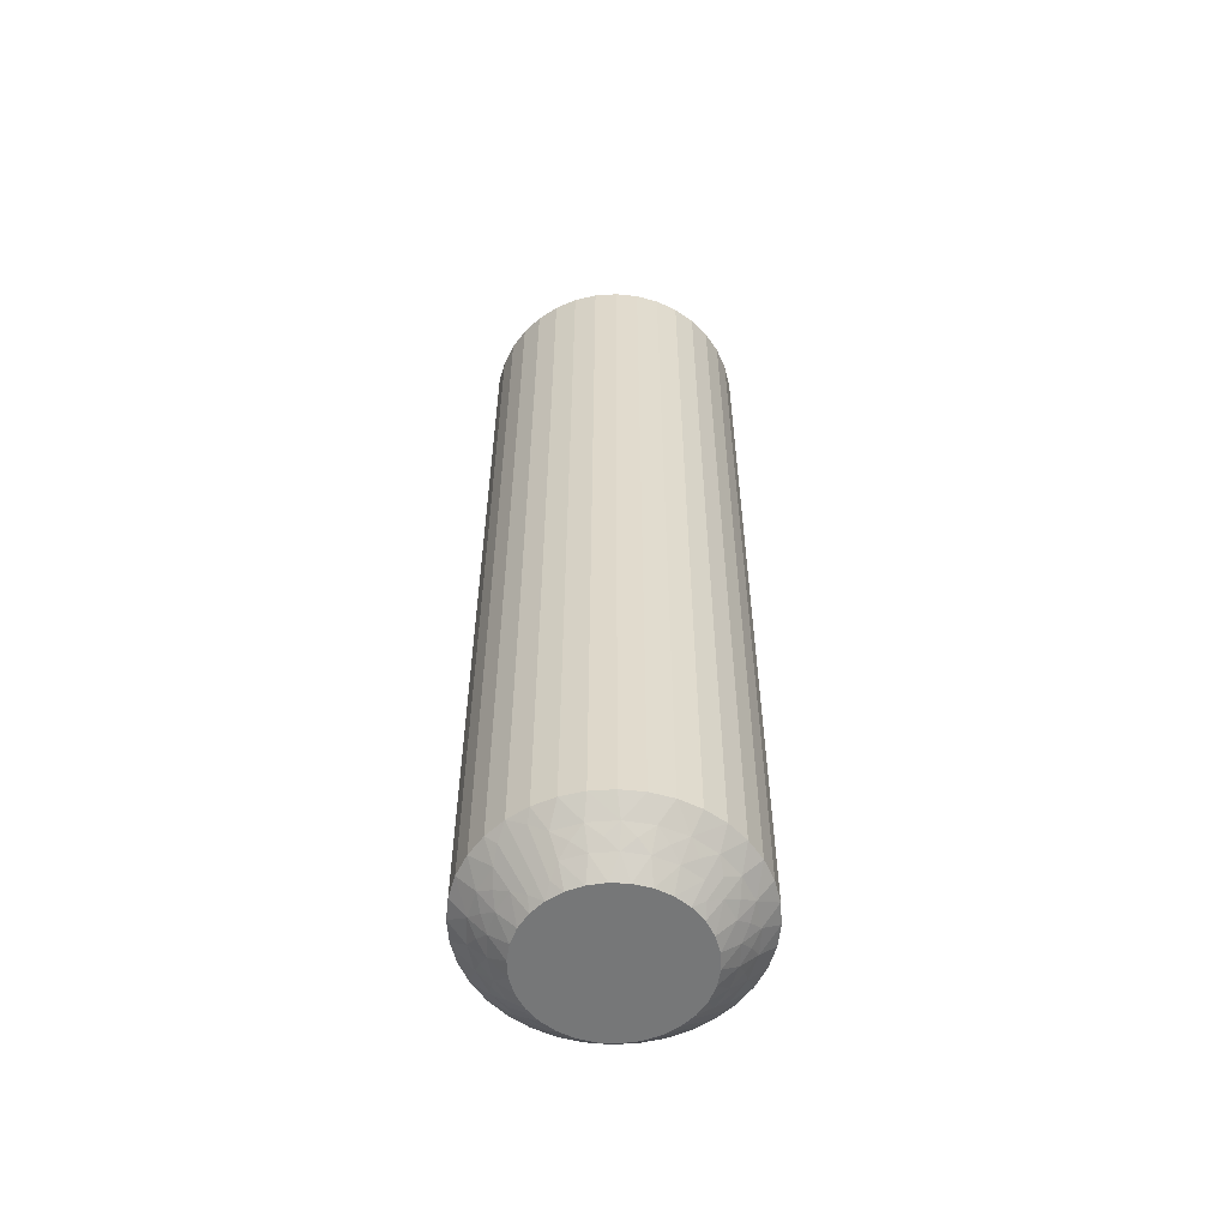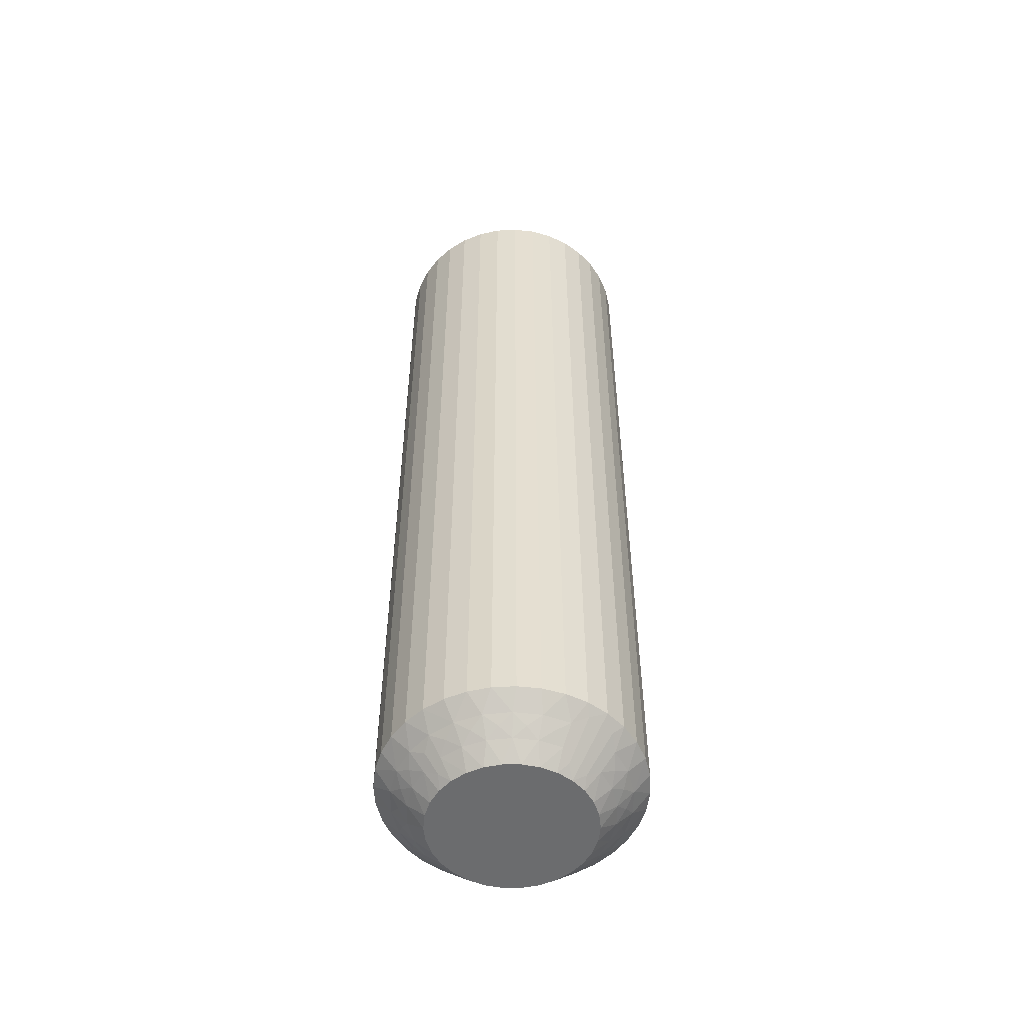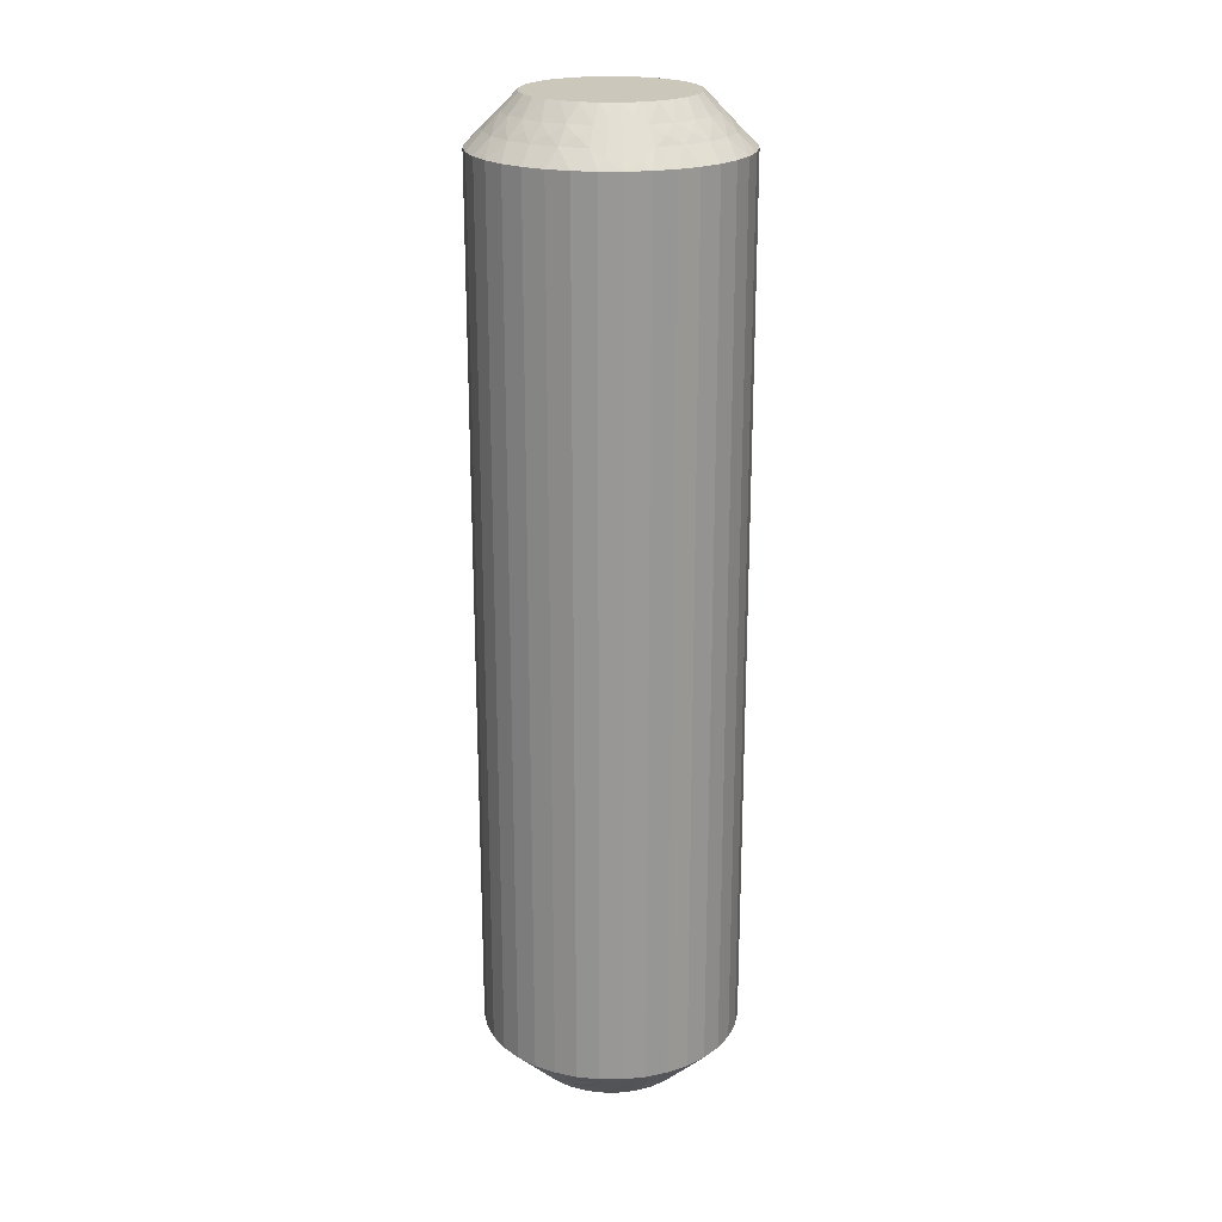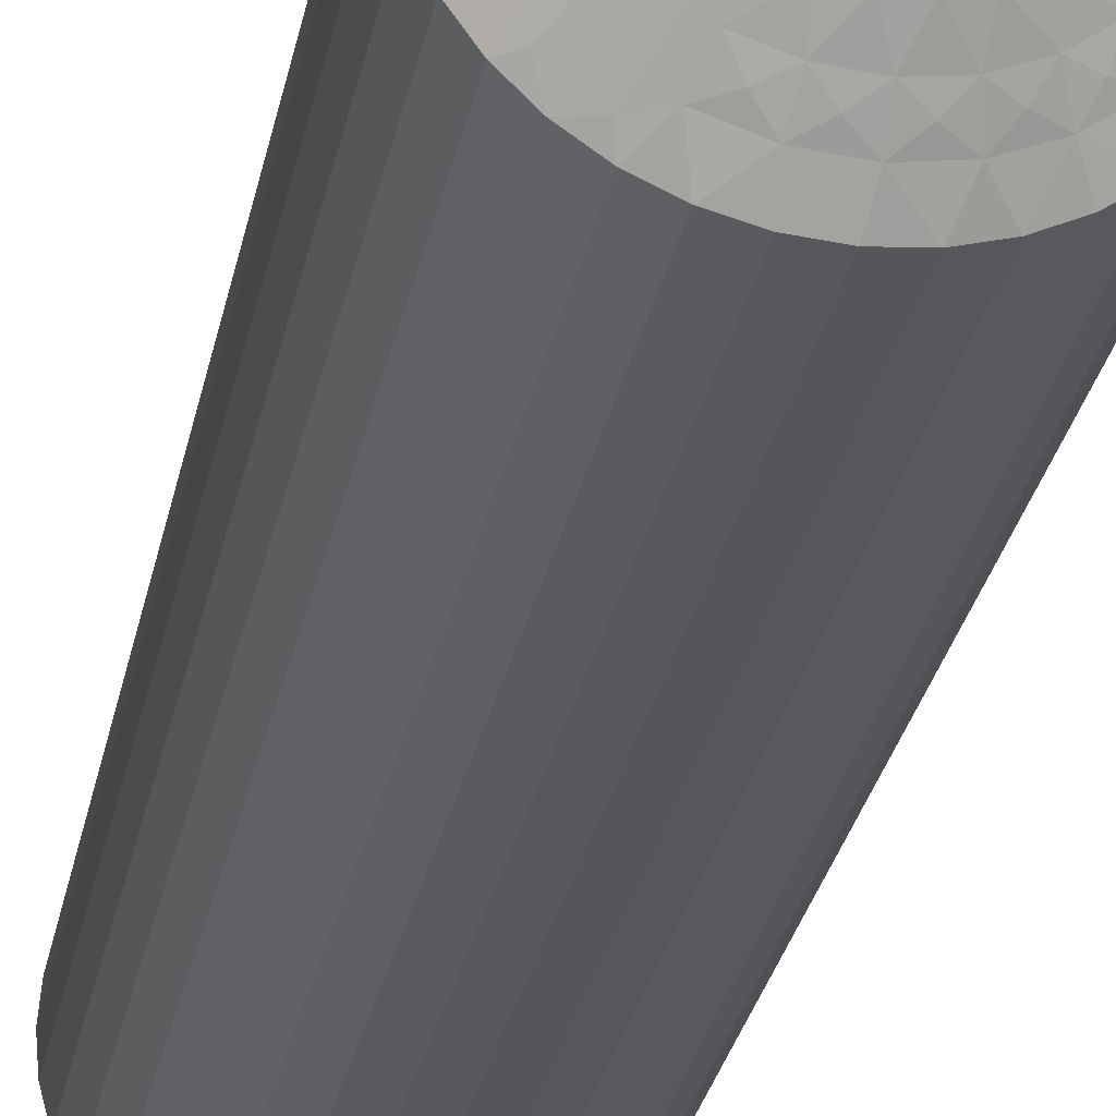
<metadata>
{"format":"obj","ext":"obj","renderer":"f3d","projection":"perspective","resolution":1024,"background":"white","views":[{"elev":-57.0,"azim":79.0,"up":"+Z"},{"elev":-53.6,"azim":-1.7,"up":"+Z"},{"elev":21.7,"azim":35.0,"up":"+Z"},{"elev":-27.2,"azim":169.6,"up":"+Y"}]}
</metadata>
<code>
v 429.2 846.2 -305.2
v 429.2 846.6 -305.5
v 428.9 846.2 -305
v 429.6 846.5 -305.8
v 430.1 846.3 -306
v 429.5 846.9 -306
v 429.6 846 -305.5
v 426.5 847.3 -305.5
v 425.8 847.1 -305.5
v 426.4 846.8 -305
v 426.4 847.8 -306
v 426.4 848.3 -306.5
v 425.7 848.1 -306.5
v 430 845.8 -305.8
v 430 845.4 -305.5
v 430.4 845.5 -306
v 425.6 847.5 -306
v 430.3 845.1 -305.8
v 430.6 844.7 -306
v 430.1 844.7 -305.5
v 430.4 844.3 -305.8
v 427.2 847.4 -305.5
v 426.9 846.9 -305
v 427.5 846.8 -305
v 430.1 843.9 -305.5
v 430.6 843.9 -306
v 430.3 843.5 -305.8
v 430.4 843 -306
v 429.9 843.2 -305.5
v 427.2 847.9 -306
v 427.1 848.4 -306.5
v 430 842.8 -305.8
v 430 842.3 -306
v 427.8 848.3 -306.5
v 429.5 842.6 -305.5
v 429.1 842.5 -305.2
v 429.1 842.8 -305
v 428.7 842.5 -305
v 427.9 847.3 -305.5
v 429.3 842.3 -305.5
v 429.7 841.3 -306.5
v 428 846.7 -305
v 429.9 841.8 -306.2
v 430.2 841.8 -306.5
v 428 847.7 -306
v 428.5 848.1 -306.5
v 428.6 847 -305.5
v 428.4 846.5 -305
v 428.8 847.4 -306
v 429.1 847.8 -306.5
v 429.7 847.4 -306.5
v 430.2 846.9 -306.5
v 429.2 845.8 -305
v 429.4 845.3 -305
v 430.6 846.4 -306.5
v 429.6 844.8 -305
v 430.9 845.7 -306.5
v 431.1 845.1 -306.5
v 429.6 844.3 -305
v 431.1 844.4 -306.5
v 429.5 843.8 -305
v 431.1 843.7 -306.5
v 430.9 843 -306.5
v 429.4 843.3 -305
v 430.6 842.4 -306.5
v 425.6 846.7 -305.2
v 425.5 846.3 -305
v 425.9 846.6 -305
v 425.5 846.9 -305.5
v 424.5 847.4 -306.5
v 425.1 847.5 -306.2
v 425.1 847.8 -306.5
v 426 847.4 -305.8
v 426.8 847.6 -305.8
v 427.6 847.6 -305.8
v 428.4 847.4 -305.8
v 429 847 -305.8
v 429.2 846.1 -334.8
v 428.9 846.2 -335
v 429.2 846.6 -334.5
v 429.9 843.2 -334.5
v 429.4 843.3 -335
v 429.5 843.8 -335
v 429.6 846 -334.5
v 429.2 845.8 -335
v 429.6 846.5 -334.2
v 429.5 846.9 -334
v 430.1 846.3 -334
v 429.5 842.6 -334.5
v 430.4 843 -334
v 430.9 843 -333.5
v 430.6 842.4 -333.5
v 429 847 -334.2
v 428.6 847 -334.5
v 428.8 847.4 -334
v 430 842.3 -334
v 428.4 847.4 -334.2
v 428 847.7 -334
v 427.9 847.3 -334.5
v 427.6 847.6 -334.2
v 430.1 843.9 -334.5
v 429.6 844.3 -335
v 427.2 847.4 -334.5
v 427.2 847.9 -334
v 426.8 847.6 -334.2
v 426.4 847.8 -334
v 426.5 847.3 -334.5
v 430.6 843.9 -334
v 431.1 843.7 -333.5
v 426 847.4 -334.2
v 425.6 847.5 -334
v 431.1 844.4 -333.5
v 425.8 847.1 -334.5
v 425.6 846.7 -334.8
v 425.9 846.6 -335
v 425.5 846.3 -335
v 430.1 844.7 -334.5
v 425.5 846.9 -334.5
v 424.5 847.4 -333.5
v 429.6 844.8 -335
v 425.1 847.5 -333.8
v 425.1 847.8 -333.5
v 430.6 844.7 -334
v 431.1 845.1 -333.5
v 430 845.4 -334.5
v 429.4 845.3 -335
v 430.4 845.5 -334
v 430.9 845.7 -333.5
v 430.6 846.4 -333.5
v 430.2 846.9 -333.5
v 428.4 846.5 -335
v 429.7 847.4 -333.5
v 428 846.7 -335
v 429.1 847.8 -333.5
v 428.5 848.1 -333.5
v 427.5 846.8 -335
v 427.8 848.3 -333.5
v 426.9 846.9 -335
v 427.1 848.4 -333.5
v 426.4 848.3 -333.5
v 426.4 846.8 -335
v 425.7 848.1 -333.5
v 429.1 842.5 -334.8
v 428.7 842.5 -335
v 429.1 842.8 -335
v 429.3 842.3 -334.5
v 429.7 841.3 -333.5
v 429.9 841.8 -333.8
v 430.2 841.8 -333.5
v 430 842.8 -334.2
v 430.3 843.5 -334.2
v 430.4 844.3 -334.2
v 430.3 845.1 -334.2
v 430 845.8 -334.2
v 424.1 846.9 -333.5
v 424.1 846.9 -306.5
v 423.7 846.4 -333.5
v 423.7 846.4 -306.5
v 423.4 845.7 -333.5
v 423.4 845.7 -306.5
v 423.2 845.1 -333.5
v 423.2 845.1 -306.5
v 423.1 844.4 -333.5
v 423.1 844.4 -306.5
v 423.2 843.7 -333.5
v 423.2 843.7 -306.5
v 423.4 843 -333.5
v 423.4 843 -306.5
v 423.7 842.4 -333.5
v 423.7 842.4 -306.5
v 424.1 841.8 -333.5
v 424.1 841.8 -306.5
v 424.6 841.3 -333.5
v 424.6 841.3 -306.5
v 425.1 840.9 -333.5
v 425.1 840.9 -306.5
v 425.8 840.6 -333.5
v 425.8 840.6 -306.5
v 426.4 840.4 -333.5
v 426.4 840.4 -306.5
v 427.1 840.4 -333.5
v 427.1 840.4 -306.5
v 427.8 840.4 -333.5
v 427.8 840.4 -306.5
v 428.5 840.6 -333.5
v 428.5 840.6 -306.5
v 429.1 840.9 -333.5
v 429.1 840.9 -306.5
v 424.9 845.5 -335
v 425.1 845.9 -335
v 426.3 842 -335
v 428.3 842.2 -335
v 427.8 842 -335
v 427.3 841.9 -335
v 426.8 841.9 -335
v 425.8 842.2 -335
v 425.4 842.6 -335
v 425.1 843 -335
v 424.8 843.4 -335
v 424.7 843.9 -335
v 424.6 844.5 -335
v 424.7 845 -335
v 424.9 845.5 -305
v 426.3 842 -305
v 425.4 842.6 -305
v 425.8 842.2 -305
v 424.6 844.5 -305
v 424.7 845 -305
v 424.7 843.9 -305
v 424.8 843.4 -305
v 425.1 843 -305
v 426.8 841.9 -305
v 427.3 841.9 -305
v 427.8 842 -305
v 428.3 842.2 -305
v 425.1 845.9 -305
v 425 842.6 -334.8
v 424.3 845.5 -334.5
v 425.1 842.2 -334.5
v 424.6 842.7 -334.5
v 424.6 842.3 -334.2
v 424.2 842.5 -334
v 424.7 841.8 -334
v 424.7 846.1 -334.5
v 423.9 845.7 -334
v 425.2 841.7 -334.2
v 425.7 841.8 -334.5
v 425.4 841.3 -334
v 424.3 846.4 -334
v 425.9 841.4 -334.2
v 426.2 841 -334
v 426.3 841.5 -334.5
v 424.2 844.8 -334.5
v 426.6 841.2 -334.2
v 427 841.4 -334.5
v 427 840.9 -334
v 427.4 841.1 -334.2
v 427.8 841.4 -334.5
v 427.9 841 -334
v 423.7 844.9 -334
v 428.2 841.3 -334.2
v 428.4 841.7 -334.5
v 428.7 841.2 -334
v 428.6 842.1 -334.8
v 424.1 844.1 -334.5
v 428.8 841.9 -334.5
v 429.2 841.2 -333.8
v 423.6 844 -334
v 424.3 843.4 -334.5
v 423.8 843.2 -334
v 425.1 846.2 -334.8
v 424.9 846.4 -334.5
v 424.4 846.9 -333.8
v 424.3 846 -334.2
v 424 845.2 -334.2
v 423.9 844.5 -334.2
v 423.9 843.7 -334.2
v 424.2 842.9 -334.2
v 425 842.6 -305.2
v 424.6 842.7 -305.5
v 425.1 842.2 -305.5
v 424.6 842.3 -305.8
v 424.7 841.8 -306
v 424.2 842.5 -306
v 427.8 841.4 -305.5
v 428.4 841.7 -305.5
v 427.9 841 -306
v 424.2 842.9 -305.8
v 424.3 843.4 -305.5
v 423.8 843.2 -306
v 428.7 841.2 -306
v 423.9 843.7 -305.8
v 423.6 844 -306
v 424.1 844.1 -305.5
v 427 841.4 -305.5
v 423.9 844.5 -305.8
v 424.2 844.8 -305.5
v 423.7 844.9 -306
v 424 845.2 -305.8
v 424.3 845.5 -305.5
v 423.9 845.7 -306
v 427 840.9 -306
v 424.3 846 -305.8
v 424.7 846.1 -305.5
v 424.3 846.4 -306
v 425.1 846.2 -305.2
v 426.3 841.5 -305.5
v 424.9 846.4 -305.5
v 424.4 846.9 -306.2
v 426.2 841 -306
v 425.7 841.8 -305.5
v 425.4 841.3 -306
v 428.6 842.1 -305.2
v 428.8 841.9 -305.5
v 429.2 841.2 -306.2
v 428.2 841.3 -305.8
v 427.4 841.1 -305.8
v 426.6 841.2 -305.8
v 425.9 841.4 -305.8
v 425.2 841.7 -305.8
f 1 2 3
f 4 5 6
f 4 6 2
f 4 7 5
f 8 9 10
f 4 1 7
f 4 2 1
f 11 12 13
f 14 7 15
f 14 16 5
f 14 5 7
f 11 13 17
f 14 15 16
f 18 19 16
f 18 20 19
f 18 15 20
f 18 16 15
f 21 19 20
f 22 23 24
f 21 25 26
f 21 26 19
f 21 20 25
f 22 8 23
f 27 28 26
f 27 26 25
f 27 25 29
f 27 29 28
f 30 31 12
f 32 33 28
f 30 34 31
f 32 28 29
f 32 29 35
f 32 35 33
f 36 35 37
f 36 37 38
f 30 12 11
f 39 22 24
f 40 38 41
f 39 24 42
f 40 35 36
f 40 36 38
f 40 33 35
f 43 41 44
f 43 44 33
f 45 46 34
f 43 40 41
f 43 33 40
f 45 34 30
f 47 42 48
f 47 39 42
f 49 50 46
f 49 51 50
f 49 46 45
f 2 48 3
f 2 47 48
f 6 52 51
f 6 51 49
f 7 53 54
f 5 55 52
f 5 52 6
f 15 54 56
f 15 7 54
f 16 57 55
f 16 58 57
f 16 55 5
f 20 56 59
f 20 15 56
f 19 58 16
f 19 60 58
f 25 59 61
f 25 20 59
f 26 60 19
f 26 62 60
f 26 63 62
f 29 61 64
f 29 25 61
f 28 63 26
f 28 65 63
f 35 64 37
f 35 29 64
f 33 65 28
f 33 44 65
f 66 67 68
f 66 68 9
f 69 70 67
f 69 67 66
f 69 66 9
f 69 9 17
f 71 72 70
f 71 70 69
f 71 69 17
f 71 17 72
f 73 9 8
f 73 11 17
f 73 17 9
f 73 8 11
f 74 8 22
f 74 30 11
f 74 22 30
f 74 11 8
f 9 68 10
f 75 45 30
f 75 30 22
f 75 22 39
f 75 39 45
f 76 47 49
f 76 49 45
f 76 45 39
f 76 39 47
f 17 13 72
f 77 47 2
f 77 49 47
f 77 2 6
f 77 6 49
f 1 3 53
f 1 53 7
f 8 10 23
f 78 79 80
f 81 82 83
f 78 84 85
f 86 87 88
f 86 88 84
f 86 80 87
f 81 89 82
f 86 78 80
f 86 84 78
f 90 91 92
f 93 80 94
f 93 95 87
f 93 87 80
f 90 92 96
f 93 94 95
f 97 98 95
f 97 99 98
f 97 94 99
f 97 95 94
f 100 98 99
f 101 83 102
f 100 103 104
f 100 104 98
f 100 99 103
f 101 81 83
f 105 106 104
f 105 104 103
f 105 103 107
f 105 107 106
f 108 109 91
f 110 111 106
f 108 112 109
f 110 106 107
f 110 107 113
f 110 113 111
f 114 113 115
f 114 115 116
f 108 91 90
f 117 101 102
f 118 116 119
f 117 102 120
f 118 113 114
f 118 114 116
f 118 111 113
f 121 119 122
f 121 122 111
f 123 124 112
f 121 118 119
f 121 111 118
f 123 112 108
f 125 120 126
f 125 117 120
f 127 128 124
f 127 129 128
f 127 124 123
f 84 126 85
f 84 125 126
f 88 130 129
f 88 129 127
f 80 79 131
f 87 132 130
f 87 130 88
f 94 131 133
f 94 80 131
f 95 134 132
f 95 135 134
f 95 132 87
f 99 133 136
f 99 94 133
f 98 135 95
f 98 137 135
f 103 136 138
f 103 99 136
f 104 137 98
f 104 139 137
f 104 140 139
f 107 138 141
f 107 103 138
f 106 140 104
f 106 142 140
f 113 141 115
f 113 107 141
f 111 142 106
f 111 122 142
f 143 144 145
f 143 145 89
f 146 147 144
f 146 144 143
f 146 143 89
f 146 89 96
f 148 149 147
f 148 147 146
f 148 146 96
f 148 96 149
f 150 89 81
f 150 90 96
f 150 96 89
f 150 81 90
f 151 81 101
f 151 108 90
f 151 101 108
f 151 90 81
f 89 145 82
f 152 123 108
f 152 108 101
f 152 101 117
f 152 117 123
f 153 125 127
f 153 127 123
f 153 123 117
f 153 117 125
f 96 92 149
f 154 125 84
f 154 127 125
f 154 84 88
f 154 88 127
f 78 85 79
f 41 147 149
f 44 149 92
f 44 41 149
f 65 92 91
f 65 44 92
f 63 91 109
f 63 65 91
f 62 109 112
f 62 63 109
f 60 112 124
f 60 62 112
f 58 124 128
f 58 60 124
f 57 128 129
f 57 58 128
f 55 129 130
f 55 57 129
f 52 130 132
f 52 55 130
f 51 132 134
f 51 52 132
f 50 134 135
f 50 51 134
f 46 135 137
f 46 50 135
f 34 137 139
f 34 46 137
f 31 139 140
f 31 34 139
f 12 31 140
f 12 140 142
f 13 12 142
f 13 142 122
f 72 13 122
f 72 122 119
f 70 72 119
f 70 119 155
f 156 155 157
f 156 70 155
f 158 157 159
f 158 156 157
f 160 159 161
f 160 158 159
f 162 161 163
f 162 160 161
f 164 163 165
f 164 162 163
f 166 165 167
f 166 164 165
f 168 167 169
f 168 166 167
f 170 169 171
f 170 168 169
f 172 171 173
f 172 170 171
f 174 173 175
f 174 172 173
f 176 175 177
f 176 174 175
f 178 177 179
f 178 176 177
f 180 179 181
f 180 178 179
f 182 181 183
f 182 180 181
f 184 182 183
f 184 183 185
f 186 184 185
f 186 185 187
f 188 186 187
f 188 187 147
f 41 188 147
f 136 189 190
f 136 190 116
f 136 116 115
f 136 115 141
f 136 141 138
f 136 133 131
f 136 131 79
f 136 144 191
f 136 82 144
f 136 120 82
f 136 191 189
f 136 79 120
f 192 193 194
f 192 194 195
f 144 195 191
f 144 192 195
f 82 145 144
f 120 102 83
f 120 83 82
f 189 191 196
f 189 196 197
f 189 197 198
f 189 198 199
f 189 199 200
f 189 200 201
f 189 201 202
f 79 85 126
f 79 126 120
f 68 23 10
f 37 24 38
f 42 24 48
f 56 24 61
f 61 24 37
f 38 24 203
f 48 24 56
f 68 24 23
f 203 24 68
f 204 205 206
f 64 61 37
f 59 56 61
f 207 203 208
f 209 203 207
f 210 203 209
f 211 203 210
f 205 203 211
f 212 203 204
f 213 203 212
f 214 203 213
f 215 203 214
f 38 203 215
f 204 203 205
f 203 67 216
f 53 3 54
f 203 68 67
f 54 48 56
f 3 48 54
f 217 198 197
f 218 189 202
f 217 197 219
f 217 220 198
f 221 222 220
f 221 219 223
f 221 217 219
f 218 224 189
f 221 220 217
f 225 159 157
f 221 223 222
f 226 219 227
f 226 228 223
f 226 223 219
f 225 157 229
f 226 227 228
f 230 231 228
f 230 232 231
f 230 227 232
f 230 228 227
f 233 202 201
f 234 231 232
f 234 235 236
f 234 236 231
f 234 232 235
f 237 235 238
f 233 218 202
f 237 239 236
f 237 236 235
f 237 238 239
f 240 161 159
f 241 242 243
f 240 163 161
f 241 239 238
f 241 243 239
f 241 238 242
f 244 192 144
f 240 159 225
f 245 233 201
f 244 242 192
f 245 201 200
f 246 243 242
f 246 144 147
f 246 244 144
f 246 242 244
f 247 147 187
f 248 165 163
f 247 187 243
f 247 243 246
f 248 163 240
f 247 246 147
f 249 200 199
f 249 245 200
f 250 167 165
f 250 169 167
f 250 165 248
f 220 199 198
f 220 249 199
f 222 171 169
f 222 169 250
f 219 197 196
f 223 171 222
f 223 173 171
f 227 196 191
f 227 219 196
f 228 175 173
f 228 177 175
f 228 173 223
f 232 191 195
f 232 227 191
f 231 177 228
f 231 179 177
f 235 195 194
f 235 232 195
f 236 179 231
f 236 181 179
f 236 183 181
f 238 194 193
f 238 235 194
f 239 183 236
f 239 185 183
f 242 193 192
f 242 238 193
f 243 185 239
f 243 187 185
f 251 116 190
f 251 190 224
f 252 119 116
f 252 251 224
f 252 224 229
f 252 116 251
f 253 155 119
f 253 119 252
f 253 229 155
f 253 252 229
f 254 229 224
f 254 224 218
f 254 225 229
f 254 218 225
f 255 240 225
f 255 218 233
f 255 233 240
f 255 225 218
f 224 190 189
f 256 245 248
f 256 240 233
f 256 233 245
f 256 248 240
f 257 248 245
f 257 249 250
f 257 250 248
f 257 245 249
f 229 157 155
f 258 222 250
f 258 249 220
f 258 220 222
f 258 250 249
f 259 211 260
f 259 261 205
f 262 263 261
f 262 260 264
f 262 259 260
f 265 266 214
f 262 261 259
f 267 184 186
f 262 264 263
f 268 260 269
f 268 270 264
f 268 264 260
f 267 186 271
f 268 269 270
f 272 273 270
f 272 274 273
f 272 269 274
f 272 270 269
f 275 213 212
f 276 273 274
f 276 277 278
f 276 278 273
f 276 274 277
f 279 277 280
f 275 265 213
f 279 281 278
f 279 278 277
f 279 280 281
f 282 182 184
f 283 284 285
f 282 180 182
f 283 281 280
f 283 285 281
f 283 280 284
f 286 216 67
f 282 184 267
f 287 275 212
f 286 284 216
f 287 212 204
f 288 285 284
f 288 67 70
f 288 286 67
f 288 284 286
f 289 70 156
f 290 178 180
f 289 156 285
f 289 285 288
f 290 180 282
f 289 288 70
f 291 204 206
f 291 287 204
f 292 176 178
f 292 174 176
f 292 178 290
f 261 206 205
f 261 291 206
f 263 172 174
f 263 174 292
f 260 211 210
f 264 172 263
f 264 170 172
f 269 210 209
f 269 260 210
f 270 168 170
f 270 166 168
f 270 170 264
f 274 209 207
f 274 269 209
f 273 166 270
f 273 164 166
f 277 207 208
f 277 274 207
f 278 164 273
f 278 162 164
f 278 160 162
f 280 208 203
f 280 277 208
f 281 160 278
f 281 158 160
f 284 203 216
f 284 280 203
f 285 158 281
f 285 156 158
f 293 38 215
f 293 215 266
f 294 41 38
f 294 293 266
f 294 266 271
f 294 38 293
f 295 188 41
f 295 41 294
f 295 271 188
f 295 294 271
f 296 271 266
f 296 266 265
f 296 267 271
f 296 265 267
f 297 282 267
f 297 265 275
f 297 275 282
f 297 267 265
f 266 215 214
f 298 287 290
f 298 282 275
f 298 275 287
f 298 290 282
f 299 290 287
f 299 291 292
f 299 292 290
f 299 287 291
f 271 186 188
f 300 263 292
f 300 291 261
f 300 261 263
f 300 292 291
f 259 205 211
f 265 214 213

</code>
